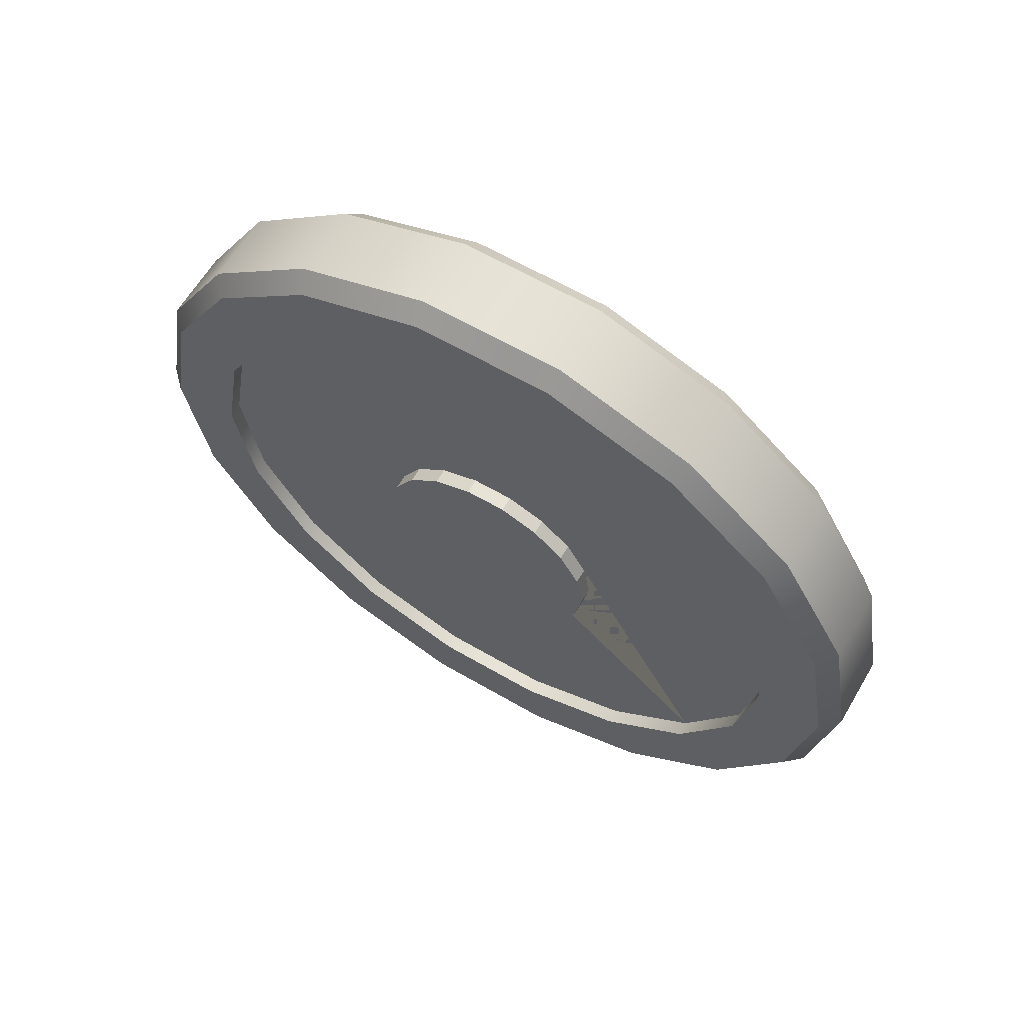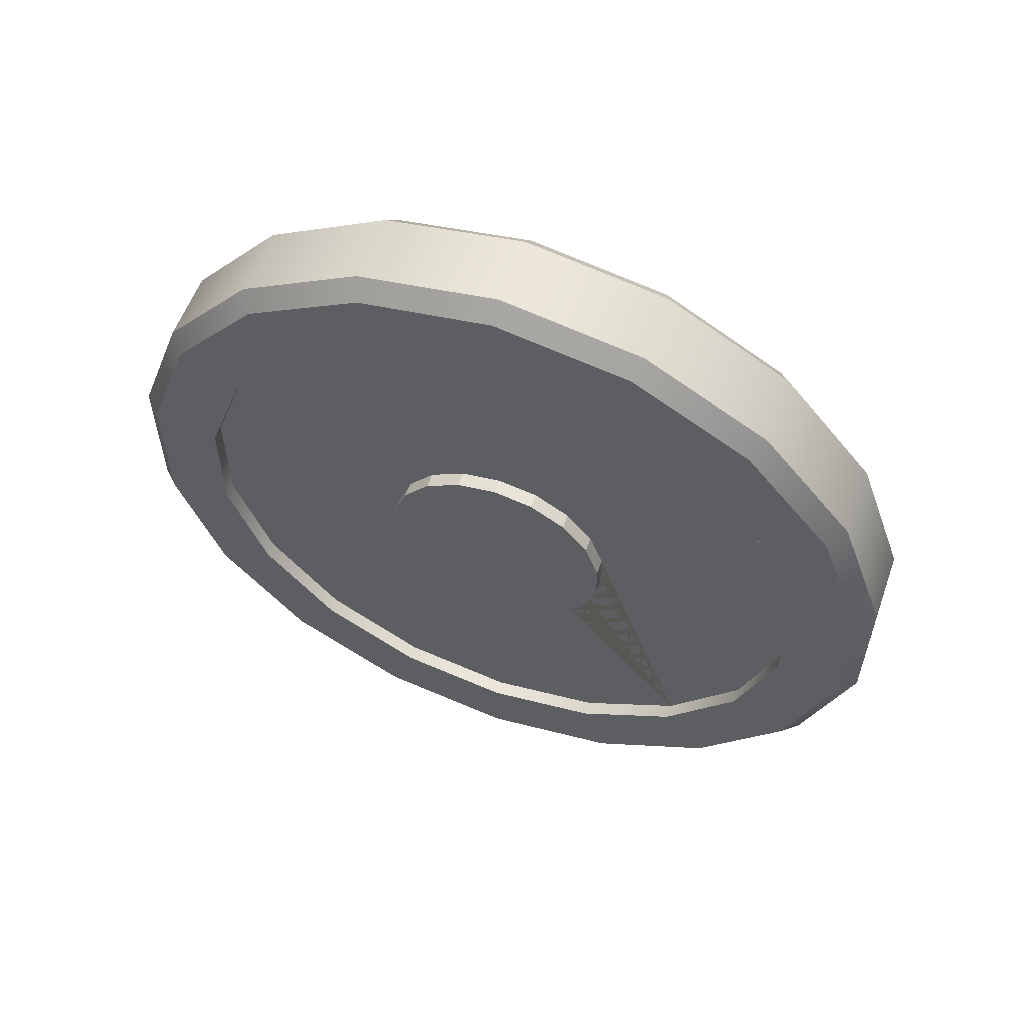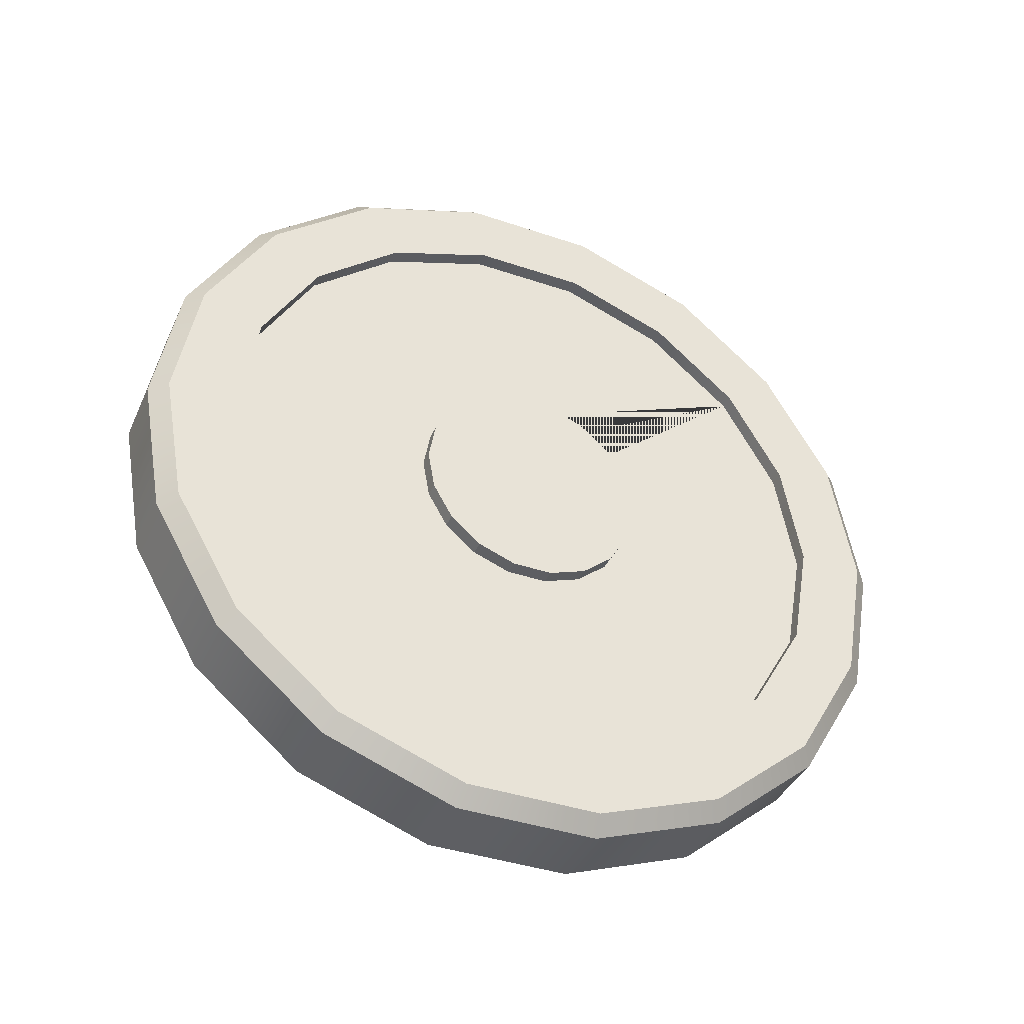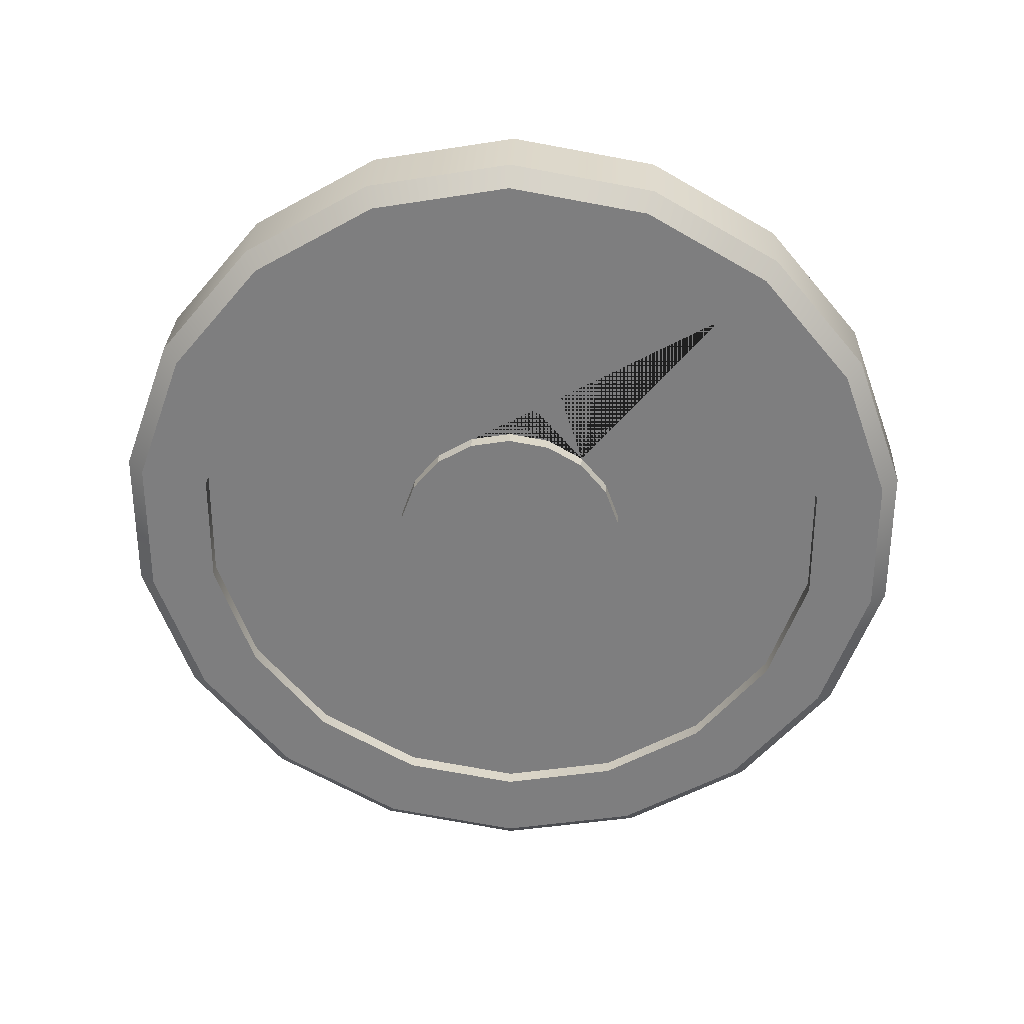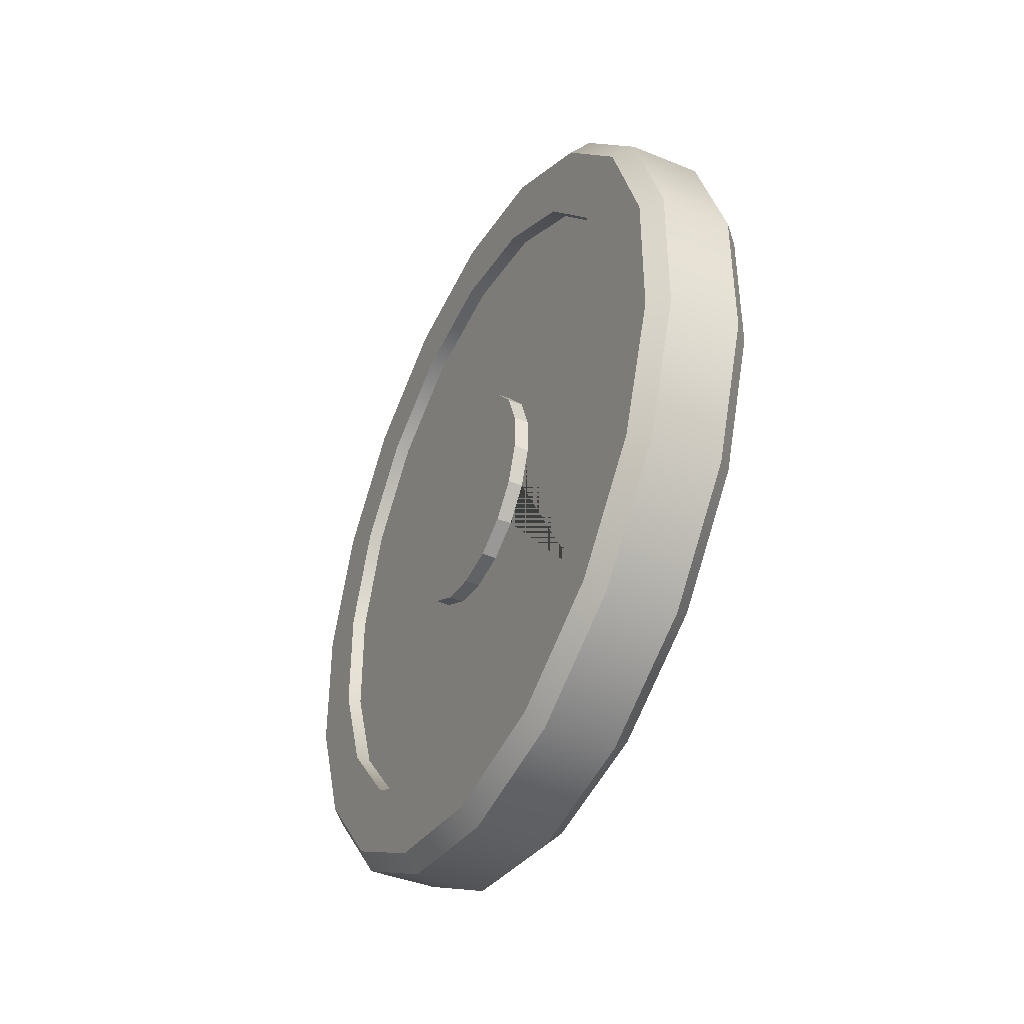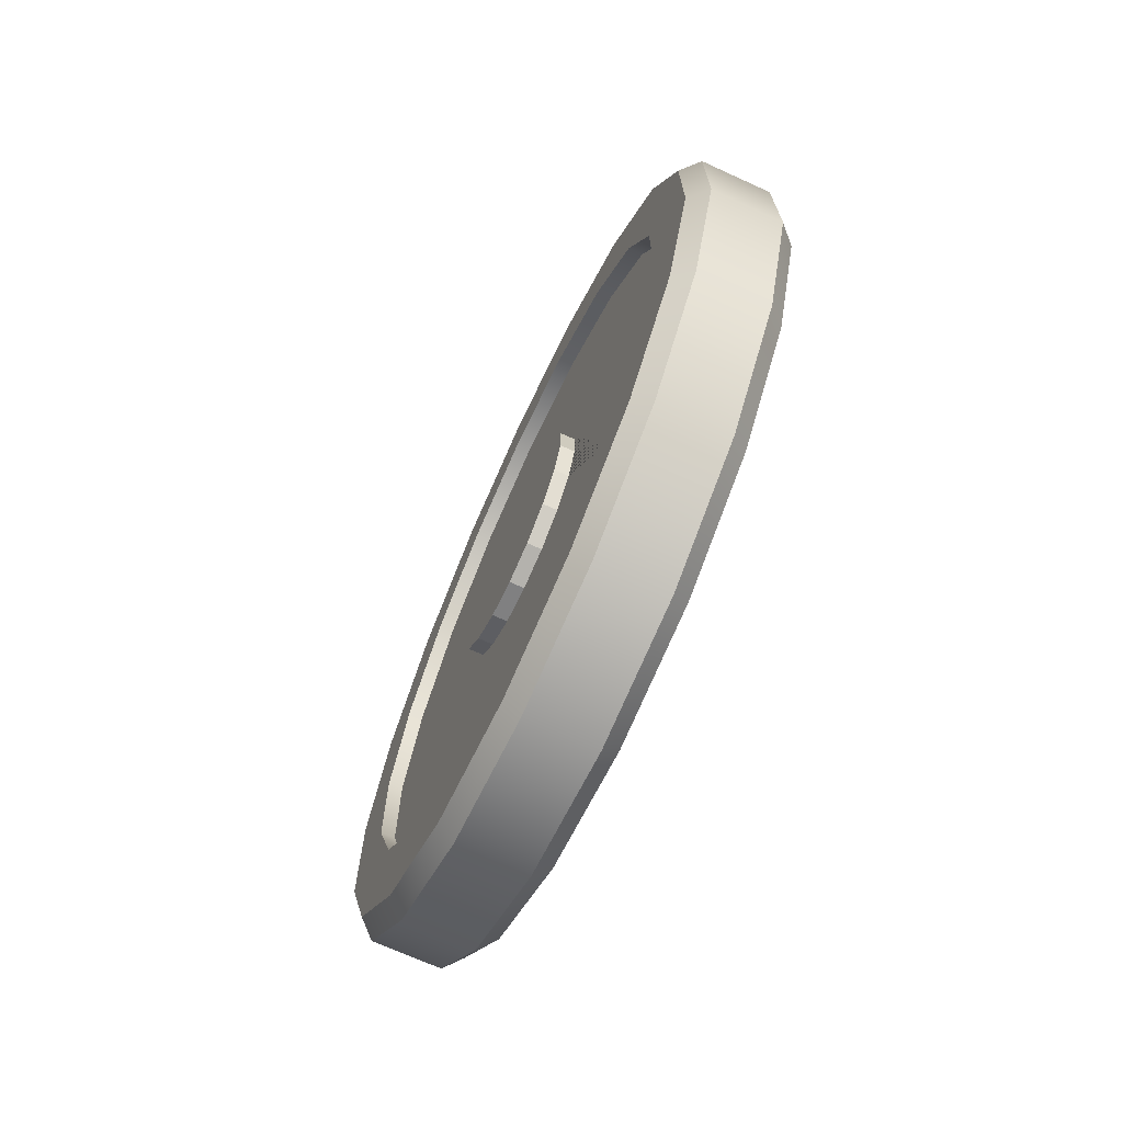
<metadata>
{"format":"obj","ext":"obj","renderer":"f3d","projection":"perspective","resolution":1024,"background":"white","views":[{"elev":62.8,"azim":-59.5,"up":"+Y"},{"elev":57.4,"azim":109.8,"up":"+Z"},{"elev":-39.4,"azim":67.1,"up":"+Y"},{"elev":30.3,"azim":-87.2,"up":"+Z"},{"elev":-41.3,"azim":153.7,"up":"+Z"},{"elev":-69.9,"azim":155.5,"up":"+Z"}]}
</metadata>
<code>
o Coin
v -0.13 -0 -0.7924
v -0.13 -0 -0.283
v -0.08799 -0 -1
v 0.13 0 -0.283
v 0.13 0 -0.7924
v -0.13 -0.09679 -0.2659
v 0.08799 0 -1
v 0.13 -0.09679 -0.2659
v -0.13 -0.271 -0.7446
v -0.13 -0.1819 -0.2168
v -0.08799 -0.342 -0.9397
v 0.13 -0.1819 -0.2168
v -0.13 -0.2451 -0.1415
v 0.13 -0.271 -0.7446
v 0.13 -0.2451 -0.1415
v 0.08799 -0.342 -0.9397
v -0.13 -0.2787 -0.04914
v -0.13 -0.5093 -0.607
v -0.08799 -0.6428 -0.766
v 0.13 -0.2787 -0.04914
v -0.13 -0.2787 0.04914
v 0.13 -0.5093 -0.607
v 0.08799 -0.6428 -0.766
v 0.13 -0.2787 0.04914
v -0.13 -0.6862 -0.3962
v -0.13 -0.2451 0.1415
v -0.08799 -0.866 -0.5
v 0.13 -0.2451 0.1415
v 0.13 -0.6862 -0.3962
v -0.13 -0.1819 0.2168
v 0.08799 -0.866 -0.5
v 0.13 -0.1819 0.2168
v -0.13 -0.7803 -0.1376
v -0.13 -0.09679 0.2659
v -0.08799 -0.9848 -0.1736
v 0.13 -0.09679 0.2659
v 0.13 -0.7803 -0.1376
v -0.13 -0 0.283
v 0.08799 -0.9848 -0.1736
v 0.13 0 0.283
v -0.13 0.09679 0.2659
v -0.13 -0.7803 0.1376
v -0.08799 -0.9848 0.1736
v 0.13 0.09679 0.2659
v 0.13 -0.7803 0.1376
v -0.13 0.1819 0.2168
v 0.08799 -0.9848 0.1736
v 0.13 0.1819 0.2168
v -0.13 0.2451 0.1415
v -0.13 -0.6862 0.3962
v -0.08799 -0.866 0.5
v 0.13 0.2451 0.1415
v -0.13 0.2787 0.04914
v 0.13 -0.6862 0.3962
v 0.13 0.2787 0.04914
v 0.08799 -0.866 0.5
v -0.13 -0.5093 0.607
v -0.13 0.2787 -0.04914
v 0.13 0.2787 -0.04914
v -0.08799 -0.6428 0.766
v -0.13 0.2451 -0.1415
v 0.13 -0.5093 0.607
v 0.13 0.2451 -0.1415
v 0.08799 -0.6428 0.766
v -0.13 0.1819 -0.2168
v -0.13 -0.271 0.7446
v 0.13 0.1819 -0.2168
v -0.08799 -0.342 0.9397
v 0.13 -0.271 0.7446
v -0.13 0.09679 -0.2659
v 0.13 0.09679 -0.2659
v 0.08799 -0.342 0.9397
v -0.13 -0 0.7924
v -0.08799 -0 1
v 0.13 0 0.7924
v 0.08799 0 1
v -0.13 0.271 0.7446
v -0.08799 0.342 0.9397
v 0.13 0.271 0.7446
v 0.08799 0.342 0.9397
v -0.13 0.5093 0.607
v -0.08799 0.6428 0.766
v 0.13 0.5093 0.607
v 0.08799 0.6428 0.766
v -0.13 0.6862 0.3962
v -0.08799 0.866 0.5
v 0.13 0.6862 0.3962
v 0.08799 0.866 0.5
v -0.13 0.7803 0.1376
v -0.08799 0.9848 0.1736
v 0.13 0.7803 0.1376
v 0.08799 0.9848 0.1736
v -0.13 0.7803 -0.1376
v -0.08799 0.9848 -0.1736
v 0.13 0.7803 -0.1376
v 0.08799 0.9848 -0.1736
v -0.13 0.6862 -0.3962
v -0.08799 0.866 -0.5
v 0.13 0.6862 -0.3962
v 0.08799 0.866 -0.5
v -0.13 0.5093 -0.607
v -0.08799 0.6428 -0.766
v 0.13 0.5093 -0.607
v 0.08799 0.6428 -0.766
v -0.13 0.271 -0.7446
v -0.08799 0.342 -0.9397
v 0.13 0.271 -0.7446
v 0.08799 0.342 -0.9397
v -0.13 -0.3274 -0.8996
v -0.13 -0 -0.9573
v 0.13 0 -0.9573
v 0.13 -0.3274 -0.8996
v -0.13 -0.6154 -0.7334
v 0.13 -0.6154 -0.7334
v -0.13 -0.8291 -0.4787
v 0.13 -0.8291 -0.4787
v -0.13 -0.9428 -0.1662
v 0.13 -0.9428 -0.1662
v -0.13 -0.9428 0.1662
v 0.13 -0.9428 0.1662
v -0.13 -0.8291 0.4787
v 0.13 -0.8291 0.4787
v -0.13 -0.6154 0.7334
v 0.13 -0.6154 0.7334
v -0.13 -0.3274 0.8996
v 0.13 -0.3274 0.8996
v -0.13 -0 0.9573
v 0.13 0 0.9573
v -0.13 0.3274 0.8996
v 0.13 0.3274 0.8996
v -0.13 0.6154 0.7334
v 0.13 0.6154 0.7334
v -0.13 0.8291 0.4787
v 0.13 0.8291 0.4787
v -0.13 0.9428 0.1662
v 0.13 0.9428 0.1662
v -0.13 0.9428 -0.1662
v 0.13 0.9428 -0.1662
v -0.13 0.8291 -0.4787
v 0.13 0.8291 -0.4787
v -0.13 0.6154 -0.7334
v 0.13 0.6154 -0.7334
v -0.13 0.3274 -0.8996
v 0.13 0.3274 -0.8996
v -0.09354 -0.271 -0.7446
v -0.09354 -0 -0.7924
v 0.09354 0 -0.7924
v 0.09354 -0.271 -0.7446
v -0.09354 -0.5093 -0.607
v 0.09354 -0.5093 -0.607
v -0.09354 -0.6862 -0.3962
v 0.09354 -0.6862 -0.3962
v -0.09354 -0.7803 -0.1376
v 0.09354 -0.7803 -0.1376
v -0.09354 -0.7803 0.1376
v 0.09354 -0.7803 0.1376
v -0.09354 -0.6862 0.3962
v 0.09354 -0.6862 0.3962
v -0.09354 -0.5093 0.607
v 0.09354 -0.5093 0.607
v -0.09354 -0.271 0.7446
v 0.09354 -0.271 0.7446
v -0.09354 -0 0.7924
v 0.09354 0 0.7924
v -0.09354 0.271 0.7446
v 0.09354 0.271 0.7446
v -0.09354 0.5093 0.607
v 0.09354 0.5093 0.607
v -0.09354 0.6862 0.3962
v 0.09354 0.6862 0.3962
v -0.09354 0.7803 0.1376
v 0.09354 0.7803 0.1376
v -0.09354 0.7803 -0.1376
v 0.09354 0.7803 -0.1376
v -0.09354 0.6862 -0.3962
v 0.09354 0.6862 -0.3962
v -0.09354 0.5093 -0.607
v 0.09354 0.5093 -0.607
v -0.09354 0.271 -0.7446
v 0.09354 0.271 -0.7446
v 0.09354 0.2787 0.04914
v 0.09354 0.2451 0.1415
v 0.09354 0.2787 -0.04914
v 0.09354 0.2451 -0.1415
v 0.09354 0.1819 0.2168
v 0.09354 0 0.283
v 0.09354 0.09679 0.2659
v 0.09354 0.09679 -0.2659
v 0.09354 0.1819 -0.2168
v 0.09354 -0.09679 0.2659
v 0.09354 0 -0.283
v 0.09354 -0.09679 -0.2659
v 0.09354 -0.1819 -0.2168
v 0.09354 -0.2787 0.04914
v 0.09354 -0.2787 -0.04914
v 0.09354 -0.1819 0.2168
v 0.09354 -0.2451 0.1415
v 0.09354 -0.2451 -0.1415
v -0.09354 0.09679 0.2659
v -0.09354 -0.09679 0.2659
v -0.09354 -0 0.283
v -0.09354 -0.2451 0.1415
v -0.09354 -0.2787 0.04914
v -0.09354 -0.2787 -0.04914
v -0.09354 -0.1819 0.2168
v -0.09354 0.2787 0.04914
v -0.09354 0.2787 -0.04914
v -0.09354 0.1819 -0.2168
v -0.09354 0.1819 0.2168
v -0.09354 0.2451 0.1415
v -0.09354 0.2451 -0.1415
v -0.09354 -0 -0.283
v -0.09354 -0.1819 -0.2168
v -0.09354 -0.2451 -0.1415
v -0.09354 -0.09679 -0.2659
v -0.09354 0.09679 -0.2659
f 106 108 7 3
f 19 23 31 27
f 27 31 39 35
f 35 39 47 43
f 43 47 56 51
f 51 56 64 60
f 60 64 72 68
f 68 72 76 74
f 74 76 80 78
f 78 80 84 82
f 82 84 88 86
f 86 88 92 90
f 90 92 96 94
f 94 96 100 98
f 98 100 104 102
f 102 104 108 106
f 11 16 23 19
f 87 83 168 170
f 3 7 16 11
f 3 11 109 110
f 16 7 111 112
f 11 19 113 109
f 23 16 112 114
f 19 27 115 113
f 31 23 114 116
f 27 35 117 115
f 39 31 116 118
f 35 43 119 117
f 47 39 118 120
f 43 51 121 119
f 56 47 120 122
f 51 60 123 121
f 64 56 122 124
f 60 68 125 123
f 72 64 124 126
f 68 74 127 125
f 76 72 126 128
f 74 78 129 127
f 80 76 128 130
f 78 82 131 129
f 84 80 130 132
f 82 86 133 131
f 88 84 132 134
f 86 90 135 133
f 92 88 134 136
f 90 94 137 135
f 96 92 136 138
f 94 98 139 137
f 100 96 138 140
f 98 102 141 139
f 104 100 140 142
f 102 106 143 141
f 108 104 142 144
f 106 3 110 143
f 7 108 144 111
f 45 37 154 156
f 9 1 110 109
f 5 14 112 111
f 18 9 109 113
f 14 22 114 112
f 25 18 113 115
f 22 29 116 114
f 33 25 115 117
f 29 37 118 116
f 42 33 117 119
f 37 45 120 118
f 50 42 119 121
f 45 54 122 120
f 57 50 121 123
f 54 62 124 122
f 66 57 123 125
f 62 69 126 124
f 73 66 125 127
f 69 75 128 126
f 77 73 127 129
f 75 79 130 128
f 81 77 129 131
f 79 83 132 130
f 85 81 131 133
f 83 87 134 132
f 89 85 133 135
f 87 91 136 134
f 93 89 135 137
f 91 95 138 136
f 97 93 137 139
f 95 99 140 138
f 101 97 139 141
f 99 103 142 140
f 105 101 141 143
f 103 107 144 142
f 1 105 143 110
f 107 5 111 144
f 182 170 168 166 164 162 160 158 156 154 152 150 148 147 180 178 189 188 191 192 193 198 195 194 197 196 190 186 187 185
f 178 176 174 172 170 182 181 183 184 189
f 205 159 161 163 165 167 209 199 201 200
f 209 167 169 171 173 175 177 179 146 145 149 151 153 155 157 159 205 202 203 204 214 213 215 212 216 208 211 207 206 210
f 42 50 157 155
f 85 89 171 169
f 54 45 156 158
f 91 87 170 172
f 50 57 159 157
f 89 93 173 171
f 62 54 158 160
f 1 9 145 146
f 95 91 172 174
f 57 66 161 159
f 14 5 147 148
f 93 97 175 173
f 69 62 160 162
f 9 18 149 145
f 99 95 174 176
f 66 73 163 161
f 22 14 148 150
f 97 101 177 175
f 75 69 162 164
f 18 25 151 149
f 103 99 176 178
f 73 77 165 163
f 29 22 150 152
f 101 105 179 177
f 79 75 164 166
f 25 33 153 151
f 107 103 178 180
f 77 81 167 165
f 37 29 152 154
f 105 1 146 179
f 83 79 166 168
f 33 42 155 153
f 5 107 180 147
f 81 85 169 167
f 191 4 8 192
f 6 2 212 215
f 192 8 12 193
f 10 6 215 213
f 193 12 15 198
f 214 13 10 213
f 198 15 20 195
f 204 17 13 214
f 195 20 24 194
f 203 21 17 204
f 194 24 28 197
f 202 26 21 203
f 197 28 32 196
f 205 30 26 202
f 196 32 36 190
f 200 34 30 205
f 190 36 40 186
f 201 38 34 200
f 186 40 44 187
f 199 41 38 201
f 187 44 48 185
f 209 46 41 199
f 185 48 52 182
f 49 46 209 210
f 182 52 55 181
f 53 49 210 206
f 181 55 59 183
f 58 53 206 207
f 183 59 63 184
f 61 58 207 211
f 63 67 189 184
f 65 61 211 208
f 36 32 28 24 20 15 12 8 4 71 67 63 59 55 52 48 44 40
f 189 67 71 188
f 70 65 208 216
f 188 71 4 191
f 2 70 216 212
f 70 2 6 10 13 17 21 26 30 34 38 41 46 49 53 58 61 65

</code>
